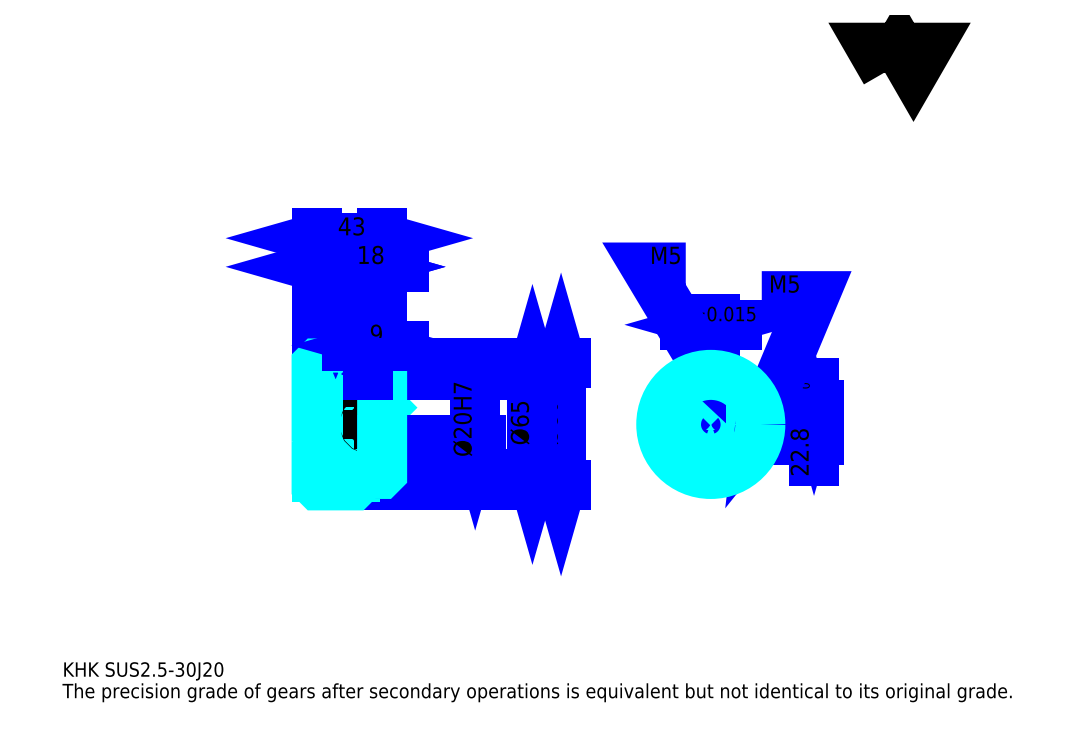
<metadata>
{"format":"dxf","ext":"dxf","renderer":"ezdxf+matplotlib","layout":"modelspace","background":"white","min_lineweight":24,"dpi":150}
</metadata>
<code>
0
SECTION
2
ENTITIES
0
TEXT
8
0
10
23.48
20
25.83
40
9.391
41
1
1
KHK SUS2.5-30J20
7
KANJI
50
0
51
0
0
TEXT
8
0
10
23.48
20
11.74
40
9.391
41
1
1
The precision grade of gears after secondary operations is equivalent but not identical to its original grade.
7
KANJI
50
0
51
0
0
TEXT
8
0
10
23.48
20
422.6
40
10.57
41
1
1

7
KANJI
50
0
51
0
0
POLYLINE
8
0
66
     1
70
     2
0
VERTEX
8
0
10
563.5
20
422.6
0
VERTEX
8
0
10
554.3
20
438.5
0
VERTEX
8
0
10
590.9
20
438.5
0
VERTEX
8
0
10
581.8
20
422.6
0
VERTEX
8
0
10
572.6
20
438.5
0
VERTEX
8
0
10
563.5
20
422.6
0
SEQEND
0
LINE
8
0
10
350.6
20
231.3
11
350.6
21
151.3
0
POLYLINE
8
0
66
     1
70
     2
0
VERTEX
8
0
10
352.9
20
223.1
0
VERTEX
8
0
10
350.6
20
231.3
0
VERTEX
8
0
10
348.2
20
223.1
0
SEQEND
0
POLYLINE
8
0
66
     1
70
     2
0
VERTEX
8
0
10
348.2
20
159.6
0
VERTEX
8
0
10
350.6
20
151.3
0
VERTEX
8
0
10
352.9
20
159.6
0
SEQEND
0
LINE
8
0
10
233.2
20
231.3
11
354.1
21
231.3
0
LINE
8
0
10
233.2
20
151.3
11
354.1
21
151.3
0
TEXT
8
0
10
348.2
20
177.6
40
11.74
41
1
1
%%c80
7
KANJI
50
90
51
0
0
LINE
8
DASHDOT
10
183.1
20
228.8
11
222.2
21
228.8
0
LINE
8
DASHDOT
10
183.1
20
153.8
11
222.2
21
153.8
0
LINE
8
DASHDOT
10
183.1
20
191.3
11
240.2
21
191.3
0
LINE
8
0
10
215.2
20
230.3
11
215.2
21
231.3
0
LINE
8
0
10
190.2
20
230.3
11
190.2
21
231.3
0
LINE
8
0
10
216.7
20
223.8
11
233.2
21
223.8
0
LINE
8
0
10
216.7
20
158.8
11
233.2
21
158.8
0
LINE
8
0
10
214.2
20
231.3
11
233.2
21
231.3
0
LINE
8
0
10
214.2
20
151.3
11
233.2
21
151.3
0
LINE
8
0
10
190.2
20
225.7
11
215.2
21
225.7
0
LINE
8
0
10
190.2
20
157
11
215.2
21
157
0
LINE
8
0
10
232.2
20
181.3
11
233.2
21
180.3
0
LINE
8
0
10
232.2
20
201.3
11
233.2
21
202.3
0
LINE
8
0
10
191.2
20
201.3
11
191.2
21
181.3
0
POLYLINE
8
0
66
     1
70
     2
0
VERTEX
8
0
10
190.2
20
180.3
0
VERTEX
8
0
10
191.2
20
181.3
0
VERTEX
8
0
10
232.2
20
181.3
0
VERTEX
8
0
10
232.2
20
201.3
0
VERTEX
8
0
10
191.2
20
201.3
0
VERTEX
8
0
10
190.2
20
202.3
0
SEQEND
0
ARC
8
0
10
216.7
20
225.3
40
1.5
50
180
51
270
0
ARC
8
0
10
216.7
20
157.3
40
1.5
50
90
51
180
0
LINE
8
0
10
233.2
20
222.8
11
233.2
21
231.3
0
LINE
8
0
10
190.2
20
294.7
11
215.2
21
294.7
0
POLYLINE
8
0
66
     1
70
     2
0
VERTEX
8
0
10
198.4
20
297.1
0
VERTEX
8
0
10
190.2
20
294.7
0
VERTEX
8
0
10
198.4
20
292.4
0
SEQEND
0
POLYLINE
8
0
66
     1
70
     2
0
VERTEX
8
0
10
207
20
292.4
0
VERTEX
8
0
10
215.2
20
294.7
0
VERTEX
8
0
10
207
20
297.1
0
SEQEND
0
LINE
8
0
10
215.2
20
231.3
11
215.2
21
298.3
0
TEXT
8
0
10
195
20
296.6
40
11.74
41
1
1
25
7
KANJI
50
0
51
0
0
LINE
8
0
10
190.2
20
313.5
11
233.2
21
313.5
0
POLYLINE
8
0
66
     1
70
     2
0
VERTEX
8
0
10
198.4
20
315.9
0
VERTEX
8
0
10
190.2
20
313.5
0
VERTEX
8
0
10
198.4
20
311.2
0
SEQEND
0
POLYLINE
8
0
66
     1
70
     2
0
VERTEX
8
0
10
225
20
311.2
0
VERTEX
8
0
10
233.2
20
313.5
0
VERTEX
8
0
10
225
20
315.9
0
SEQEND
0
LINE
8
0
10
190.2
20
231.3
11
190.2
21
317
0
LINE
8
0
10
233.2
20
231.3
11
233.2
21
317
0
TEXT
8
0
10
204
20
315.4
40
11.74
41
1
1
43
7
KANJI
50
0
51
0
0
LINE
8
0
10
247.3
20
294.7
11
201.1
21
294.7
0
POLYLINE
8
0
66
     1
70
     2
0
VERTEX
8
0
10
207
20
292.4
0
VERTEX
8
0
10
215.2
20
294.7
0
VERTEX
8
0
10
207
20
297.1
0
SEQEND
0
POLYLINE
8
0
66
     1
70
     2
0
VERTEX
8
0
10
241.4
20
297.1
0
VERTEX
8
0
10
233.2
20
294.7
0
VERTEX
8
0
10
241.4
20
292.4
0
SEQEND
0
TEXT
8
0
10
216.5
20
296.6
40
11.74
41
1
1
18
7
KANJI
50
0
51
0
0
LINE
8
0
10
331.8
20
223.8
11
331.8
21
158.8
0
POLYLINE
8
0
66
     1
70
     2
0
VERTEX
8
0
10
334.1
20
215.6
0
VERTEX
8
0
10
331.8
20
223.8
0
VERTEX
8
0
10
329.4
20
215.6
0
SEQEND
0
POLYLINE
8
0
66
     1
70
     2
0
VERTEX
8
0
10
329.4
20
167.1
0
VERTEX
8
0
10
331.8
20
158.8
0
VERTEX
8
0
10
334.1
20
167.1
0
SEQEND
0
LINE
8
0
10
233.2
20
223.8
11
335.3
21
223.8
0
LINE
8
0
10
233.2
20
158.8
11
335.3
21
158.8
0
TEXT
8
0
10
329.4
20
177.6
40
11.74
41
1
1
%%c65
7
KANJI
50
90
51
0
0
LINE
8
DASHDOT
10
448.8
20
235.6
11
448.8
21
151.8
0
LINE
8
DASHDOT
10
409.3
20
191.3
11
488.3
21
191.3
0
LINE
8
0
10
465.9
20
256.7
11
431.7
21
256.7
0
POLYLINE
8
0
66
     1
70
     2
0
VERTEX
8
0
10
437.6
20
254.4
0
VERTEX
8
0
10
445.8
20
256.7
0
VERTEX
8
0
10
437.6
20
259.1
0
SEQEND
0
POLYLINE
8
0
66
     1
70
     2
0
VERTEX
8
0
10
460
20
259.1
0
VERTEX
8
0
10
451.8
20
256.7
0
VERTEX
8
0
10
460
20
254.4
0
SEQEND
0
LINE
8
0
10
445.8
20
204.1
11
445.8
21
260.2
0
LINE
8
0
10
451.8
20
204.1
11
451.8
21
260.2
0
TEXT
8
0
10
424.6
20
259.1
40
11.74
41
1
1
6
7
KANJI
50
0
51
0
0
TEXT
8
0
10
436.2
20
259.1
40
9.391
41
1
1
%%p0.015
7
KANJI
50
0
51
0
0
LINE
8
0
10
516.5
20
167.3
11
516.5
21
218.2
0
POLYLINE
8
0
66
     1
70
     2
0
VERTEX
8
0
10
514.2
20
212.4
0
VERTEX
8
0
10
516.5
20
204.1
0
VERTEX
8
0
10
518.9
20
212.4
0
SEQEND
0
POLYLINE
8
0
66
     1
70
     2
0
VERTEX
8
0
10
518.9
20
173.1
0
VERTEX
8
0
10
516.5
20
181.3
0
VERTEX
8
0
10
514.2
20
173.1
0
SEQEND
0
LINE
8
0
10
451.8
20
204.1
11
520
21
204.1
0
LINE
8
0
10
448.8
20
181.3
11
520
21
181.3
0
TEXT
8
0
10
513
20
157
40
11.74
41
1
1
22.8
7
KANJI
50
90
51
0
0
TEXT
8
0
10
513.7
20
207.8
40
5.87
41
1
1

7
KANJI
50
90
51
0
0
TEXT
8
0
10
506.4
20
207.8
40
5.87
41
1
1
+
7
KANJI
50
90
51
0
0
TEXT
8
0
10
513.7
20
214.4
40
5.87
41
1
1
0
7
KANJI
50
90
51
0
0
TEXT
8
0
10
506.4
20
214.4
40
5.87
41
1
1
0.1
7
KANJI
50
90
51
0
0
ARC
8
0
10
448.8
20
191.3
40
10
50
107.5
51
72.54
0
POLYLINE
8
0
66
     1
70
     2
0
VERTEX
8
0
10
451.8
20
200.9
0
VERTEX
8
0
10
451.8
20
204.1
0
VERTEX
8
0
10
445.8
20
204.1
0
VERTEX
8
0
10
445.8
20
200.9
0
SEQEND
0
LINE
8
0
10
190.2
20
204.1
11
233.2
21
204.1
0
POLYLINE
8
DASHDOT
66
     1
70
     2
0
VERTEX
8
DASHDOT
10
224.2
20
230.9
0
VERTEX
8
DASHDOT
10
224.2
20
197.1
0
SEQEND
0
POLYLINE
8
0
66
     1
70
     2
0
VERTEX
8
0
10
226.7
20
223.8
0
VERTEX
8
0
10
226.7
20
204.1
0
SEQEND
0
POLYLINE
8
0
66
     1
70
     2
0
VERTEX
8
0
10
221.7
20
223.8
0
VERTEX
8
0
10
221.7
20
204.1
0
SEQEND
0
POLYLINE
8
0
66
     1
70
     2
0
VERTEX
8
0
10
226.2
20
223.8
0
VERTEX
8
0
10
226.2
20
204.1
0
SEQEND
0
POLYLINE
8
0
66
     1
70
     2
0
VERTEX
8
0
10
222.1
20
223.8
0
VERTEX
8
0
10
222.1
20
204.1
0
SEQEND
0
POLYLINE
8
0
66
     1
70
     2
0
VERTEX
8
0
10
446.3
20
204.1
0
VERTEX
8
0
10
446.3
20
223.8
0
SEQEND
0
POLYLINE
8
0
66
     1
70
     2
0
VERTEX
8
0
10
451.3
20
204.1
0
VERTEX
8
0
10
451.3
20
223.8
0
SEQEND
0
POLYLINE
8
0
66
     1
70
     2
0
VERTEX
8
0
10
446.7
20
204.1
0
VERTEX
8
0
10
446.7
20
223.8
0
SEQEND
0
POLYLINE
8
0
66
     1
70
     2
0
VERTEX
8
0
10
450.9
20
204.1
0
VERTEX
8
0
10
450.9
20
223.8
0
SEQEND
0
POLYLINE
8
0
66
     1
70
     2
0
VERTEX
8
0
10
448.8
20
223.8
0
VERTEX
8
0
10
406.5
20
294.3
0
VERTEX
8
0
10
432.4
20
294.3
0
SEQEND
0
POLYLINE
8
0
66
     1
70
     2
0
VERTEX
8
0
10
442.6
20
229.7
0
VERTEX
8
0
10
448.8
20
223.8
0
VERTEX
8
0
10
446.6
20
232.1
0
SEQEND
0
TEXT
8
0
10
408.9
20
296.6
40
11.27
41
1
1
M5
7
KANJI
50
0
51
0
0
CIRCLE
8
0
10
224.2
20
191.3
40
2.5
0
CIRCLE
8
0
10
224.2
20
191.3
40
2.065
0
POLYLINE
8
DASHDOT
66
     1
70
     2
0
VERTEX
8
DASHDOT
10
214.6
20
191.3
0
VERTEX
8
DASHDOT
10
233.7
20
191.3
0
SEQEND
0
POLYLINE
8
DASHDOT
66
     1
70
     2
0
VERTEX
8
DASHDOT
10
224.2
20
181.8
0
VERTEX
8
DASHDOT
10
224.2
20
200.9
0
SEQEND
0
LINE
8
DASHDOT
10
224.2
20
223.8
11
224.2
21
191.3
0
LINE
8
0
10
224.2
20
223.8
11
224.2
21
231.3
0
POLYLINE
8
0
66
     1
70
     2
0
VERTEX
8
0
10
458.5
20
193.8
0
VERTEX
8
0
10
481.2
20
193.8
0
SEQEND
0
POLYLINE
8
0
66
     1
70
     2
0
VERTEX
8
0
10
458.5
20
188.8
0
VERTEX
8
0
10
481.2
20
188.8
0
SEQEND
0
POLYLINE
8
0
66
     1
70
     2
0
VERTEX
8
0
10
458.6
20
193.4
0
VERTEX
8
0
10
481.2
20
193.4
0
SEQEND
0
POLYLINE
8
0
66
     1
70
     2
0
VERTEX
8
0
10
458.6
20
189.3
0
VERTEX
8
0
10
481.2
20
189.3
0
SEQEND
0
POLYLINE
8
0
66
     1
70
     2
0
VERTEX
8
0
10
481.3
20
191.3
0
VERTEX
8
0
10
516.5
20
275.5
0
VERTEX
8
0
10
482.2
20
275.5
0
SEQEND
0
POLYLINE
8
0
66
     1
70
     2
0
VERTEX
8
0
10
482.3
20
199.8
0
VERTEX
8
0
10
481.3
20
191.3
0
VERTEX
8
0
10
486.6
20
198
0
SEQEND
0
TEXT
8
0
10
486.9
20
277.8
40
11.27
41
1
1
M5
7
KANJI
50
0
51
0
0
LINE
8
0
10
294.2
20
201.3
11
294.2
21
181.3
0
POLYLINE
8
0
66
     1
70
     2
0
VERTEX
8
0
10
291.9
20
189.6
0
VERTEX
8
0
10
294.2
20
181.3
0
VERTEX
8
0
10
296.6
20
189.6
0
SEQEND
0
LINE
8
0
10
233.2
20
181.3
11
297.7
21
181.3
0
TEXT
8
0
10
291.9
20
169.9
40
11.74
41
1
1
%%c20H7
7
KANJI
50
90
51
0
0
POLYLINE
8
0
66
     1
70
     2
0
VERTEX
8
0
10
190.2
20
180.3
0
VERTEX
8
0
10
190.2
20
152.3
0
VERTEX
8
0
10
191.2
20
151.3
0
VERTEX
8
0
10
214.2
20
151.3
0
VERTEX
8
0
10
215.2
20
152.3
0
VERTEX
8
0
10
215.2
20
157.3
0
SEQEND
0
POLYLINE
8
0
66
     1
70
     2
0
VERTEX
8
0
10
216.7
20
158.8
0
VERTEX
8
0
10
232.2
20
158.8
0
VERTEX
8
0
10
233.2
20
159.8
0
VERTEX
8
0
10
233.2
20
222.8
0
VERTEX
8
0
10
232.2
20
223.8
0
VERTEX
8
0
10
216.7
20
223.8
0
SEQEND
0
POLYLINE
8
0
66
     1
70
     2
0
VERTEX
8
0
10
215.2
20
225.3
0
VERTEX
8
0
10
215.2
20
230.3
0
VERTEX
8
0
10
214.2
20
231.3
0
VERTEX
8
0
10
191.2
20
231.3
0
VERTEX
8
0
10
190.2
20
230.3
0
VERTEX
8
0
10
190.2
20
180.3
0
SEQEND
0
CIRCLE
8
0
10
448.8
20
191.3
40
32.5
0
LINE
8
0
10
247.3
20
243.1
11
210.1
21
243.1
0
POLYLINE
8
0
66
     1
70
     2
0
VERTEX
8
0
10
216
20
240.7
0
VERTEX
8
0
10
224.2
20
243.1
0
VERTEX
8
0
10
216
20
245.4
0
SEQEND
0
POLYLINE
8
0
66
     1
70
     2
0
VERTEX
8
0
10
241.4
20
245.4
0
VERTEX
8
0
10
233.2
20
243.1
0
VERTEX
8
0
10
241.4
20
240.7
0
SEQEND
0
LINE
8
0
10
224.2
20
231.3
11
224.2
21
246.6
0
TEXT
8
0
10
224.9
20
245
40
11.74
41
1
1
9
7
KANJI
50
0
51
0
0
LINE
8
0
10
224.2
20
223.8
11
224.2
21
231.3
0
ENDSEC
0
EOF

</code>
